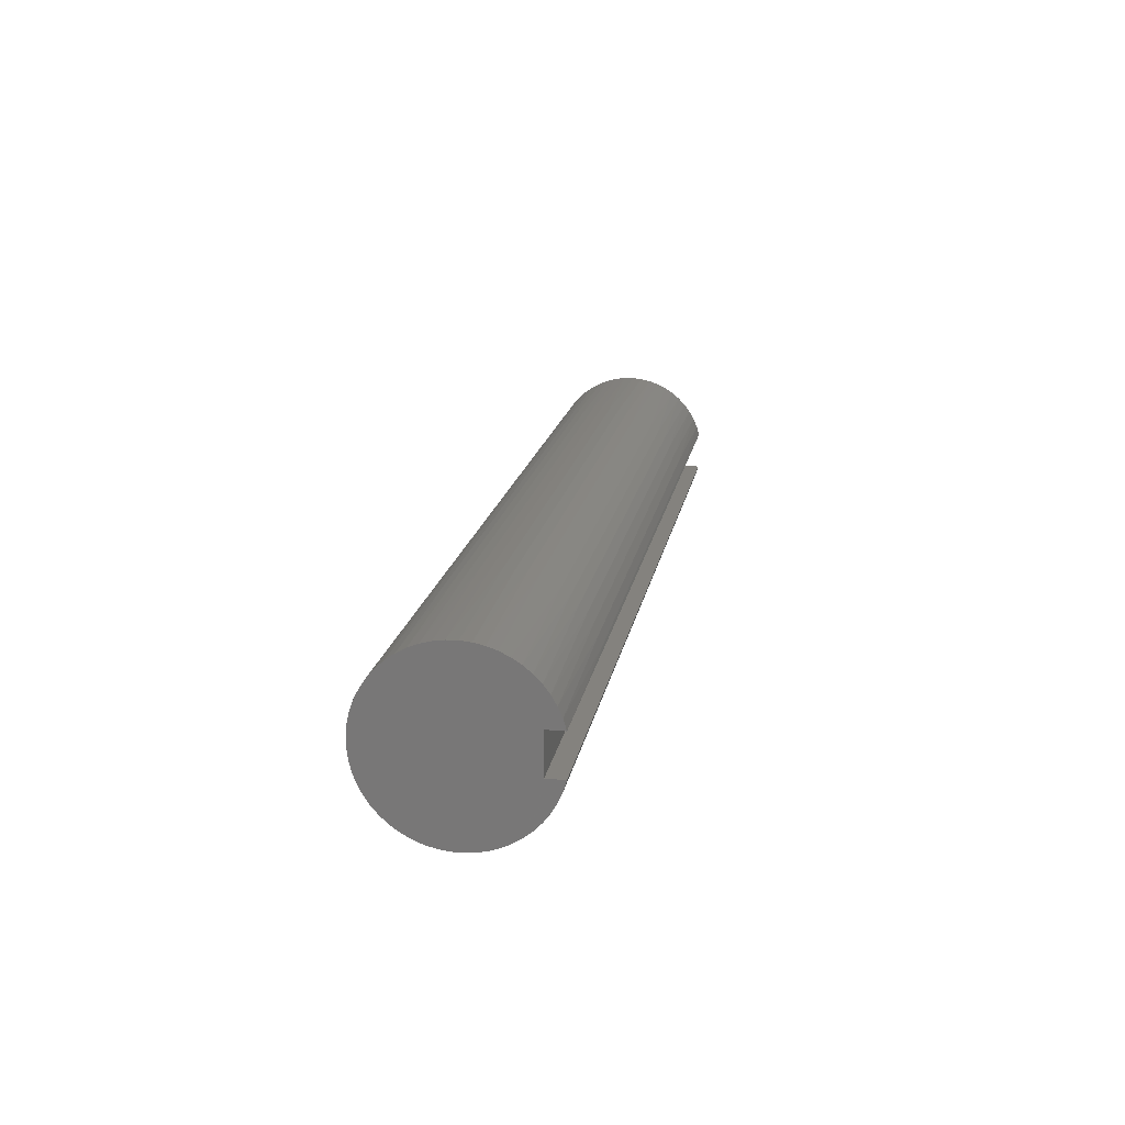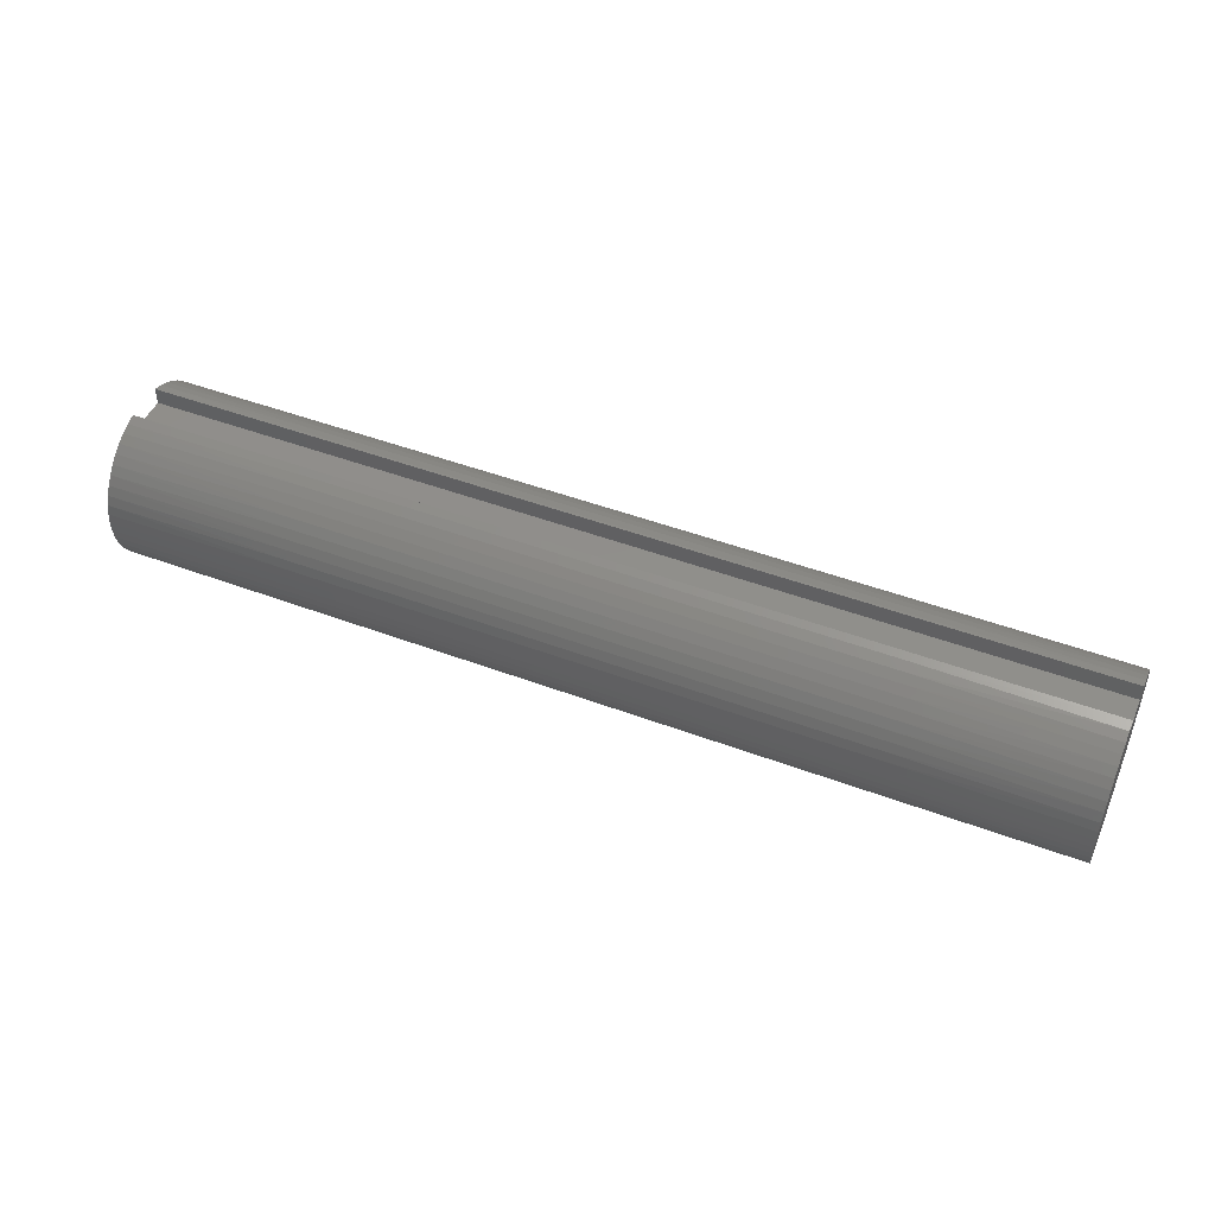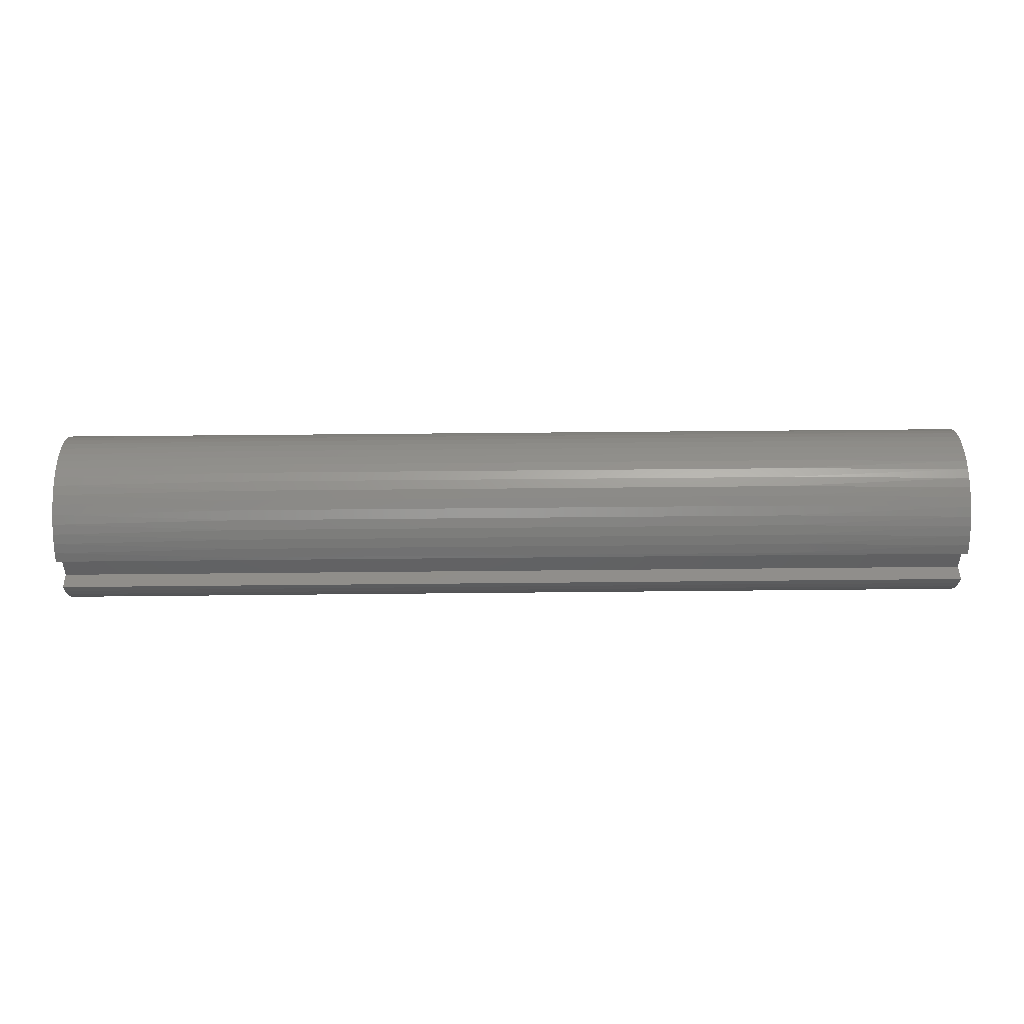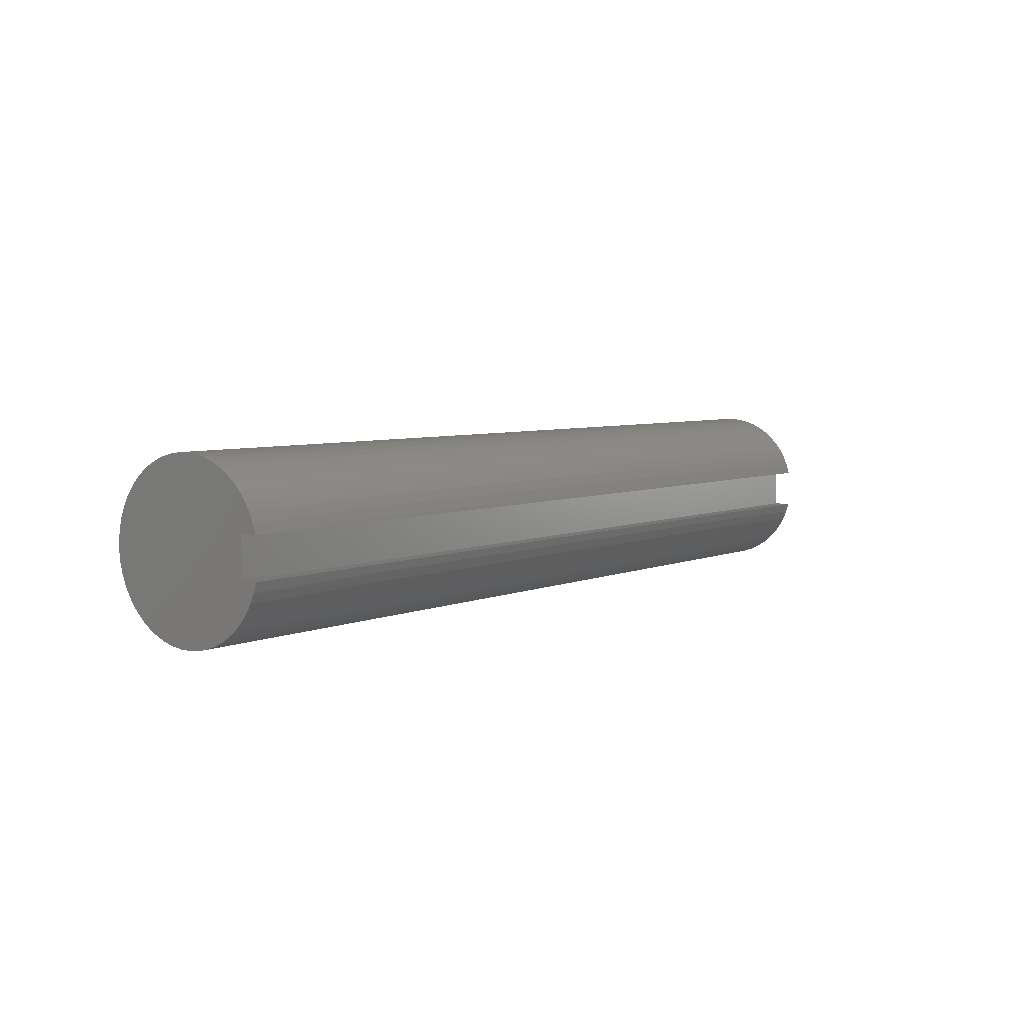
<metadata>
{"format":"stl","ext":"stl","renderer":"f3d","projection":"perspective","resolution":1024,"background":"white","views":[{"elev":17.4,"azim":99.8,"up":"+Z"},{"elev":47.6,"azim":-157.1,"up":"+Y"},{"elev":45.9,"azim":179.3,"up":"+Z"},{"elev":5.2,"azim":126.6,"up":"+Z"}]}
</metadata>
<code>
# stl→obj: 300 verts, 596 faces
v 0 0.8438 0.25
v 12 0.8438 0.25
v 0 0.8438 -0.25
v 12 0.8438 -0.25
v 0 1.065 -0.25
v 12 1.065 -0.25
v 0 1.028 0.3745
v 2.4 1.055 0.2883
v 0 1.065 0.25
v 4.8 1.055 0.2883
v 7.2 1.055 0.2883
v 7.2 1.014 0.4111
v 9.6 1.014 0.4111
v 9.6 0.9578 0.5281
v 12 0.976 0.4936
v 12 0.9106 0.6058
v 9.6 0.8887 0.6376
v 12 0.8324 0.7095
v 9.6 0.807 0.7383
v 12 0.7424 0.8032
v 9.6 0.714 0.8285
v 12 0.642 0.8855
v 9.6 0.611 0.9072
v 12 0.5325 0.9554
v 9.6 0.4994 0.9731
v 12 0.4155 1.012
v 9.6 0.3808 1.025
v 12 0.2926 1.054
v 9.6 0.2569 1.063
v 12 0.1656 1.081
v 9.6 0.1294 1.086
v 12 0.03632 1.093
v 9.6 -0 1.094
v 12 -0.09351 1.09
v 9.6 -0.1294 1.086
v 12 -0.222 1.071
v 9.6 -0.2569 1.063
v 12 -0.3474 1.037
v 9.6 -0.3808 1.025
v 12 -0.4679 0.9886
v 9.6 -0.4994 0.9731
v 12 -0.5818 0.9262
v 9.6 -0.611 0.9072
v 12 -0.6875 0.8507
v 9.6 -0.714 0.8285
v 12 -0.7835 0.7632
v 9.6 -0.807 0.7383
v 12 -0.8684 0.665
v 9.6 -0.8887 0.6376
v 12 -0.9411 0.5573
v 9.6 -0.9578 0.5281
v 12 -1.001 0.4418
v 9.6 -1.014 0.4111
v 12 -1.046 0.3201
v 9.6 -1.055 0.2883
v 12 -1.076 0.1939
v 9.6 -1.082 0.1615
v 12 -1.092 0.06494
v 9.6 -1.093 0.03241
v 12 -1.092 -0.06494
v 9.6 -1.089 -0.09712
v 12 -1.076 -0.1939
v 9.6 -1.07 -0.2253
v 12 -1.046 -0.3201
v 9.6 -1.036 -0.3503
v 12 -1.001 -0.4418
v 9.6 -0.9874 -0.4704
v 12 -0.9411 -0.5573
v 9.6 -0.9249 -0.5839
v 12 -0.8684 -0.665
v 9.6 -0.8493 -0.6892
v 12 -0.7835 -0.7632
v 9.6 -0.7619 -0.7848
v 12 -0.6875 -0.8507
v 9.6 -0.6637 -0.8694
v 12 -0.5818 -0.9262
v 9.6 -0.5562 -0.9418
v 12 -0.4679 -0.9886
v 9.6 -0.4409 -1.001
v 12 -0.3474 -1.037
v 9.6 -0.3194 -1.046
v 12 -0.222 -1.071
v 9.6 -0.1935 -1.077
v 12 -0.09351 -1.09
v 9.6 -0.06479 -1.092
v 12 0.03632 -1.093
v 9.6 0.06479 -1.092
v 12 0.1656 -1.081
v 9.6 0.1935 -1.077
v 12 0.2926 -1.054
v 9.6 0.3194 -1.046
v 12 0.4155 -1.012
v 9.6 0.4409 -1.001
v 12 0.5325 -0.9554
v 9.6 0.5562 -0.9418
v 12 0.642 -0.8855
v 9.6 0.6637 -0.8694
v 12 0.7424 -0.8032
v 9.6 0.7619 -0.7848
v 12 0.8324 -0.7095
v 9.6 0.8493 -0.6892
v 12 0.9106 -0.6058
v 9.6 0.9249 -0.5839
v 12 0.976 -0.4936
v 9.6 0.9874 -0.4704
v 12 1.028 -0.3745
v 9.6 1.036 -0.3503
v 7.2 1.036 -0.3503
v 4.8 1.036 -0.3503
v 4.8 0.9874 -0.4704
v 2.4 0.9874 -0.4704
v 2.4 0.9249 -0.5839
v 0 0.976 -0.4936
v 0 0.9106 -0.6058
v 2.4 0.8493 -0.6892
v 0 0.8324 -0.7095
v 2.4 0.7619 -0.7848
v 0 0.7424 -0.8032
v 2.4 0.6637 -0.8694
v 0 0.642 -0.8855
v 2.4 0.5562 -0.9418
v 0 0.5325 -0.9554
v 2.4 0.4409 -1.001
v 0 0.4155 -1.012
v 2.4 0.3194 -1.046
v 0 0.2926 -1.054
v 2.4 0.1935 -1.077
v 0 0.1656 -1.081
v 2.4 0.06479 -1.092
v 0 0.03632 -1.093
v 2.4 -0.06479 -1.092
v 0 -0.09351 -1.09
v 2.4 -0.1935 -1.077
v 0 -0.222 -1.071
v 2.4 -0.3194 -1.046
v 0 -0.3474 -1.037
v 2.4 -0.4409 -1.001
v 0 -0.4679 -0.9886
v 2.4 -0.5562 -0.9418
v 0 -0.5818 -0.9262
v 2.4 -0.6637 -0.8694
v 0 -0.6875 -0.8507
v 2.4 -0.7619 -0.7848
v 0 -0.7835 -0.7632
v 2.4 -0.8493 -0.6892
v 0 -0.8684 -0.665
v 2.4 -0.9249 -0.5839
v 0 -0.9411 -0.5573
v 2.4 -0.9874 -0.4704
v 0 -1.001 -0.4418
v 2.4 -1.036 -0.3503
v 0 -1.046 -0.3201
v 2.4 -1.07 -0.2253
v 0 -1.076 -0.1939
v 2.4 -1.089 -0.09712
v 0 -1.092 -0.06494
v 2.4 -1.093 0.03241
v 0 -1.092 0.06494
v 2.4 -1.082 0.1615
v 0 -1.076 0.1939
v 2.4 -1.055 0.2883
v 0 -1.046 0.3201
v 2.4 -1.014 0.4111
v 0 -1.001 0.4418
v 2.4 -0.9578 0.5281
v 0 -0.9411 0.5573
v 2.4 -0.8887 0.6376
v 0 -0.8684 0.665
v 2.4 -0.807 0.7383
v 0 -0.7835 0.7632
v 2.4 -0.714 0.8285
v 0 -0.6875 0.8507
v 2.4 -0.611 0.9072
v 0 -0.5818 0.9262
v 2.4 -0.4994 0.9731
v 0 -0.4679 0.9886
v 2.4 -0.3808 1.025
v 0 -0.3474 1.037
v 2.4 -0.2569 1.063
v 0 -0.222 1.071
v 2.4 -0.1294 1.086
v 0 -0.09351 1.09
v 2.4 0 1.094
v 0 0.03632 1.093
v 2.4 0.1294 1.086
v 0 0.1656 1.081
v 2.4 0.2569 1.063
v 0 0.2926 1.054
v 2.4 0.3808 1.025
v 0 0.4155 1.012
v 2.4 0.4994 0.9731
v 0 0.5325 0.9554
v 2.4 0.611 0.9072
v 0 0.642 0.8855
v 2.4 0.714 0.8285
v 0 0.7424 0.8032
v 2.4 0.807 0.7383
v 0 0.8324 0.7095
v 2.4 0.8887 0.6376
v 0 0.9106 0.6058
v 2.4 0.9578 0.5281
v 0 0.976 0.4936
v 2.4 1.014 0.4111
v 0 1.028 -0.3745
v 2.4 1.036 -0.3503
v 12 1.028 0.3745
v 9.6 1.055 0.2883
v 12 1.065 0.25
v 4.8 0 1.094
v 4.8 0.1294 1.086
v 4.8 0.2569 1.063
v 4.8 0.3808 1.025
v 4.8 0.4994 0.9731
v 4.8 0.611 0.9072
v 4.8 0.714 0.8285
v 4.8 0.807 0.7383
v 4.8 0.8887 0.6376
v 4.8 0.9578 0.5281
v 4.8 1.014 0.4111
v 7.2 0 1.094
v 7.2 0.1294 1.086
v 7.2 0.2569 1.063
v 7.2 0.3808 1.025
v 7.2 0.4994 0.9731
v 7.2 0.611 0.9072
v 7.2 0.714 0.8285
v 7.2 0.807 0.7383
v 7.2 0.8887 0.6376
v 7.2 0.9578 0.5281
v 4.8 -0.1294 1.086
v 4.8 -0.2569 1.063
v 4.8 -0.3808 1.025
v 4.8 -0.4994 0.9731
v 4.8 -0.611 0.9072
v 4.8 -0.714 0.8285
v 4.8 -0.807 0.7383
v 4.8 -0.8887 0.6376
v 4.8 -0.9578 0.5281
v 4.8 -1.014 0.4111
v 4.8 -1.055 0.2883
v 4.8 -1.082 0.1615
v 4.8 -1.093 0.03241
v 4.8 -1.089 -0.09712
v 4.8 -1.07 -0.2253
v 4.8 -1.036 -0.3503
v 4.8 -0.9874 -0.4704
v 4.8 -0.9249 -0.5839
v 4.8 -0.8493 -0.6892
v 4.8 -0.7619 -0.7848
v 4.8 -0.6637 -0.8694
v 4.8 -0.5562 -0.9418
v 4.8 -0.4409 -1.001
v 4.8 -0.3194 -1.046
v 4.8 -0.1935 -1.077
v 4.8 -0.06479 -1.092
v 4.8 0.06479 -1.092
v 4.8 0.1935 -1.077
v 4.8 0.3194 -1.046
v 4.8 0.4409 -1.001
v 4.8 0.5562 -0.9418
v 4.8 0.6637 -0.8694
v 4.8 0.7619 -0.7848
v 4.8 0.8493 -0.6892
v 4.8 0.9249 -0.5839
v 7.2 -0.1294 1.086
v 7.2 -0.2569 1.063
v 7.2 -0.3808 1.025
v 7.2 -0.4994 0.9731
v 7.2 -0.611 0.9072
v 7.2 -0.714 0.8285
v 7.2 -0.807 0.7383
v 7.2 -0.8887 0.6376
v 7.2 -0.9578 0.5281
v 7.2 -1.014 0.4111
v 7.2 -1.055 0.2883
v 7.2 -1.082 0.1615
v 7.2 -1.093 0.03241
v 7.2 -1.089 -0.09712
v 7.2 -1.07 -0.2253
v 7.2 -1.036 -0.3503
v 7.2 -0.9874 -0.4704
v 7.2 -0.9249 -0.5839
v 7.2 -0.8493 -0.6892
v 7.2 -0.7619 -0.7848
v 7.2 -0.6637 -0.8694
v 7.2 -0.5562 -0.9418
v 7.2 -0.4409 -1.001
v 7.2 -0.3194 -1.046
v 7.2 -0.1935 -1.077
v 7.2 -0.06479 -1.092
v 7.2 0.06479 -1.092
v 7.2 0.1935 -1.077
v 7.2 0.3194 -1.046
v 7.2 0.4409 -1.001
v 7.2 0.5562 -0.9418
v 7.2 0.6637 -0.8694
v 7.2 0.7619 -0.7848
v 7.2 0.8493 -0.6892
v 7.2 0.9249 -0.5839
v 7.2 0.9874 -0.4704
f 1 2 3
f 3 2 4
f 3 4 5
f 5 4 6
f 7 8 9
f 9 8 10
f 9 10 11
f 11 10 12
f 11 12 13
f 13 12 14
f 13 14 15
f 15 14 16
f 16 14 17
f 16 17 18
f 18 17 19
f 18 19 20
f 20 19 21
f 20 21 22
f 22 21 23
f 22 23 24
f 24 23 25
f 24 25 26
f 26 25 27
f 26 27 28
f 28 27 29
f 28 29 30
f 30 29 31
f 30 31 32
f 32 31 33
f 32 33 34
f 34 33 35
f 34 35 36
f 36 35 37
f 36 37 38
f 38 37 39
f 38 39 40
f 40 39 41
f 40 41 42
f 42 41 43
f 42 43 44
f 44 43 45
f 44 45 46
f 46 45 47
f 46 47 48
f 48 47 49
f 48 49 50
f 50 49 51
f 50 51 52
f 52 51 53
f 52 53 54
f 54 53 55
f 54 55 56
f 56 55 57
f 56 57 58
f 58 57 59
f 58 59 60
f 60 59 61
f 60 61 62
f 62 61 63
f 62 63 64
f 64 63 65
f 64 65 66
f 66 65 67
f 66 67 68
f 68 67 69
f 68 69 70
f 70 69 71
f 70 71 72
f 72 71 73
f 72 73 74
f 74 73 75
f 74 75 76
f 76 75 77
f 76 77 78
f 78 77 79
f 78 79 80
f 80 79 81
f 80 81 82
f 82 81 83
f 82 83 84
f 84 83 85
f 84 85 86
f 86 85 87
f 86 87 88
f 88 87 89
f 88 89 90
f 90 89 91
f 90 91 92
f 92 91 93
f 92 93 94
f 94 93 95
f 94 95 96
f 96 95 97
f 96 97 98
f 98 97 99
f 98 99 100
f 100 99 101
f 100 101 102
f 102 101 103
f 102 103 104
f 104 103 105
f 104 105 106
f 106 105 107
f 106 107 6
f 6 107 108
f 6 108 109
f 109 108 110
f 109 110 111
f 111 110 112
f 111 112 113
f 113 112 114
f 114 112 115
f 114 115 116
f 116 115 117
f 116 117 118
f 118 117 119
f 118 119 120
f 120 119 121
f 120 121 122
f 122 121 123
f 122 123 124
f 124 123 125
f 124 125 126
f 126 125 127
f 126 127 128
f 128 127 129
f 128 129 130
f 130 129 131
f 130 131 132
f 132 131 133
f 132 133 134
f 134 133 135
f 134 135 136
f 136 135 137
f 136 137 138
f 138 137 139
f 138 139 140
f 140 139 141
f 140 141 142
f 142 141 143
f 142 143 144
f 144 143 145
f 144 145 146
f 146 145 147
f 146 147 148
f 148 147 149
f 148 149 150
f 150 149 151
f 150 151 152
f 152 151 153
f 152 153 154
f 154 153 155
f 154 155 156
f 156 155 157
f 156 157 158
f 158 157 159
f 158 159 160
f 160 159 161
f 160 161 162
f 162 161 163
f 162 163 164
f 164 163 165
f 164 165 166
f 166 165 167
f 166 167 168
f 168 167 169
f 168 169 170
f 170 169 171
f 170 171 172
f 172 171 173
f 172 173 174
f 174 173 175
f 174 175 176
f 176 175 177
f 176 177 178
f 178 177 179
f 178 179 180
f 180 179 181
f 180 181 182
f 182 181 183
f 182 183 184
f 184 183 185
f 184 185 186
f 186 185 187
f 186 187 188
f 188 187 189
f 188 189 190
f 190 189 191
f 190 191 192
f 192 191 193
f 192 193 194
f 194 193 195
f 194 195 196
f 196 195 197
f 196 197 198
f 198 197 199
f 198 199 200
f 200 199 201
f 200 201 202
f 202 201 203
f 202 203 7
f 7 203 8
f 113 204 111
f 111 204 205
f 111 205 109
f 109 205 5
f 109 5 6
f 204 5 205
f 15 206 13
f 13 206 207
f 13 207 11
f 11 207 208
f 11 208 9
f 206 208 207
f 183 209 185
f 185 209 210
f 185 210 187
f 187 210 211
f 187 211 189
f 189 211 212
f 189 212 191
f 191 212 213
f 191 213 193
f 193 213 214
f 193 214 195
f 195 214 215
f 195 215 197
f 197 215 216
f 197 216 199
f 199 216 217
f 199 217 201
f 201 217 218
f 201 218 203
f 203 218 219
f 203 219 8
f 8 219 10
f 209 220 210
f 210 220 221
f 210 221 211
f 211 221 222
f 211 222 212
f 212 222 223
f 212 223 213
f 213 223 224
f 213 224 214
f 214 224 225
f 214 225 215
f 215 225 226
f 215 226 216
f 216 226 227
f 216 227 217
f 217 227 228
f 217 228 218
f 218 228 229
f 218 229 219
f 219 229 12
f 219 12 10
f 209 183 230
f 230 183 181
f 230 181 231
f 231 181 179
f 231 179 232
f 232 179 177
f 232 177 233
f 233 177 175
f 233 175 234
f 234 175 173
f 234 173 235
f 235 173 171
f 235 171 236
f 236 171 169
f 236 169 237
f 237 169 167
f 237 167 238
f 238 167 165
f 238 165 239
f 239 165 163
f 239 163 240
f 240 163 161
f 240 161 241
f 241 161 159
f 241 159 242
f 242 159 157
f 242 157 243
f 243 157 155
f 243 155 244
f 244 155 153
f 244 153 245
f 245 153 151
f 245 151 246
f 246 151 149
f 246 149 247
f 247 149 147
f 247 147 248
f 248 147 145
f 248 145 249
f 249 145 143
f 249 143 250
f 250 143 141
f 250 141 251
f 251 141 139
f 251 139 252
f 252 139 137
f 252 137 253
f 253 137 135
f 253 135 254
f 254 135 133
f 254 133 255
f 255 133 131
f 255 131 256
f 256 131 129
f 256 129 257
f 257 129 127
f 257 127 258
f 258 127 125
f 258 125 259
f 259 125 123
f 259 123 260
f 260 123 121
f 260 121 261
f 261 121 119
f 261 119 262
f 262 119 117
f 262 117 263
f 263 117 115
f 263 115 264
f 264 115 112
f 264 112 110
f 220 33 221
f 221 33 31
f 221 31 222
f 222 31 29
f 222 29 223
f 223 29 27
f 223 27 224
f 224 27 25
f 224 25 225
f 225 25 23
f 225 23 226
f 226 23 21
f 226 21 227
f 227 21 19
f 227 19 228
f 228 19 17
f 228 17 229
f 229 17 14
f 229 14 12
f 220 209 265
f 265 209 230
f 265 230 266
f 266 230 231
f 266 231 267
f 267 231 232
f 267 232 268
f 268 232 233
f 268 233 269
f 269 233 234
f 269 234 270
f 270 234 235
f 270 235 271
f 271 235 236
f 271 236 272
f 272 236 237
f 272 237 273
f 273 237 238
f 273 238 274
f 274 238 239
f 274 239 275
f 275 239 240
f 275 240 276
f 276 240 241
f 276 241 277
f 277 241 242
f 277 242 278
f 278 242 243
f 278 243 279
f 279 243 244
f 279 244 280
f 280 244 245
f 280 245 281
f 281 245 246
f 281 246 282
f 282 246 247
f 282 247 283
f 283 247 248
f 283 248 284
f 284 248 249
f 284 249 285
f 285 249 250
f 285 250 286
f 286 250 251
f 286 251 287
f 287 251 252
f 287 252 288
f 288 252 253
f 288 253 289
f 289 253 254
f 289 254 290
f 290 254 255
f 290 255 291
f 291 255 256
f 291 256 292
f 292 256 257
f 292 257 293
f 293 257 258
f 293 258 294
f 294 258 259
f 294 259 295
f 295 259 260
f 295 260 296
f 296 260 261
f 296 261 297
f 297 261 262
f 297 262 298
f 298 262 263
f 298 263 299
f 299 263 264
f 299 264 300
f 300 264 110
f 300 110 108
f 33 220 35
f 35 220 265
f 35 265 37
f 37 265 266
f 37 266 39
f 39 266 267
f 39 267 41
f 41 267 268
f 41 268 43
f 43 268 269
f 43 269 45
f 45 269 270
f 45 270 47
f 47 270 271
f 47 271 49
f 49 271 272
f 49 272 51
f 51 272 273
f 51 273 53
f 53 273 274
f 53 274 55
f 55 274 275
f 55 275 57
f 57 275 276
f 57 276 59
f 59 276 277
f 59 277 61
f 61 277 278
f 61 278 63
f 63 278 279
f 63 279 65
f 65 279 280
f 65 280 67
f 67 280 281
f 67 281 69
f 69 281 282
f 69 282 71
f 71 282 283
f 71 283 73
f 73 283 284
f 73 284 75
f 75 284 285
f 75 285 77
f 77 285 286
f 77 286 79
f 79 286 287
f 79 287 81
f 81 287 288
f 81 288 83
f 83 288 289
f 83 289 85
f 85 289 290
f 85 290 87
f 87 290 291
f 87 291 89
f 89 291 292
f 89 292 91
f 91 292 293
f 91 293 93
f 93 293 294
f 93 294 95
f 95 294 295
f 95 295 97
f 97 295 296
f 97 296 99
f 99 296 297
f 99 297 101
f 101 297 298
f 101 298 103
f 103 298 299
f 103 299 105
f 105 299 300
f 105 300 107
f 107 300 108
f 9 208 1
f 1 208 2
f 208 206 2
f 2 206 15
f 2 15 16
f 16 18 2
f 2 18 20
f 2 20 22
f 22 24 2
f 2 24 26
f 2 26 28
f 28 30 2
f 2 30 32
f 2 32 34
f 34 36 2
f 2 36 38
f 2 38 40
f 42 76 40
f 40 76 78
f 40 78 2
f 2 78 4
f 4 78 80
f 4 80 82
f 76 42 74
f 74 42 44
f 74 44 72
f 72 44 46
f 72 46 70
f 70 46 48
f 70 48 68
f 68 48 50
f 68 50 66
f 66 50 52
f 66 52 64
f 64 52 54
f 64 54 62
f 62 54 56
f 62 56 60
f 60 56 58
f 82 84 4
f 4 84 86
f 4 86 88
f 88 90 4
f 4 90 92
f 4 92 94
f 94 96 4
f 4 96 98
f 4 98 100
f 100 102 4
f 4 102 104
f 4 104 106
f 106 6 4
f 9 1 7
f 7 1 202
f 202 1 200
f 200 1 198
f 198 1 196
f 196 1 194
f 194 1 192
f 192 1 190
f 190 1 188
f 188 1 186
f 186 1 184
f 184 1 182
f 182 1 180
f 180 1 178
f 178 1 176
f 176 1 3
f 176 3 138
f 138 3 136
f 136 3 134
f 134 3 132
f 132 3 130
f 130 3 128
f 128 3 126
f 126 3 124
f 124 3 122
f 122 3 120
f 120 3 118
f 118 3 116
f 116 3 114
f 114 3 113
f 113 3 204
f 204 3 5
f 176 138 174
f 174 138 140
f 174 140 172
f 172 140 142
f 172 142 170
f 170 142 144
f 170 144 168
f 168 144 146
f 168 146 166
f 166 146 148
f 166 148 164
f 164 148 150
f 164 150 162
f 162 150 152
f 162 152 160
f 160 152 154
f 160 154 158
f 158 154 156

</code>
